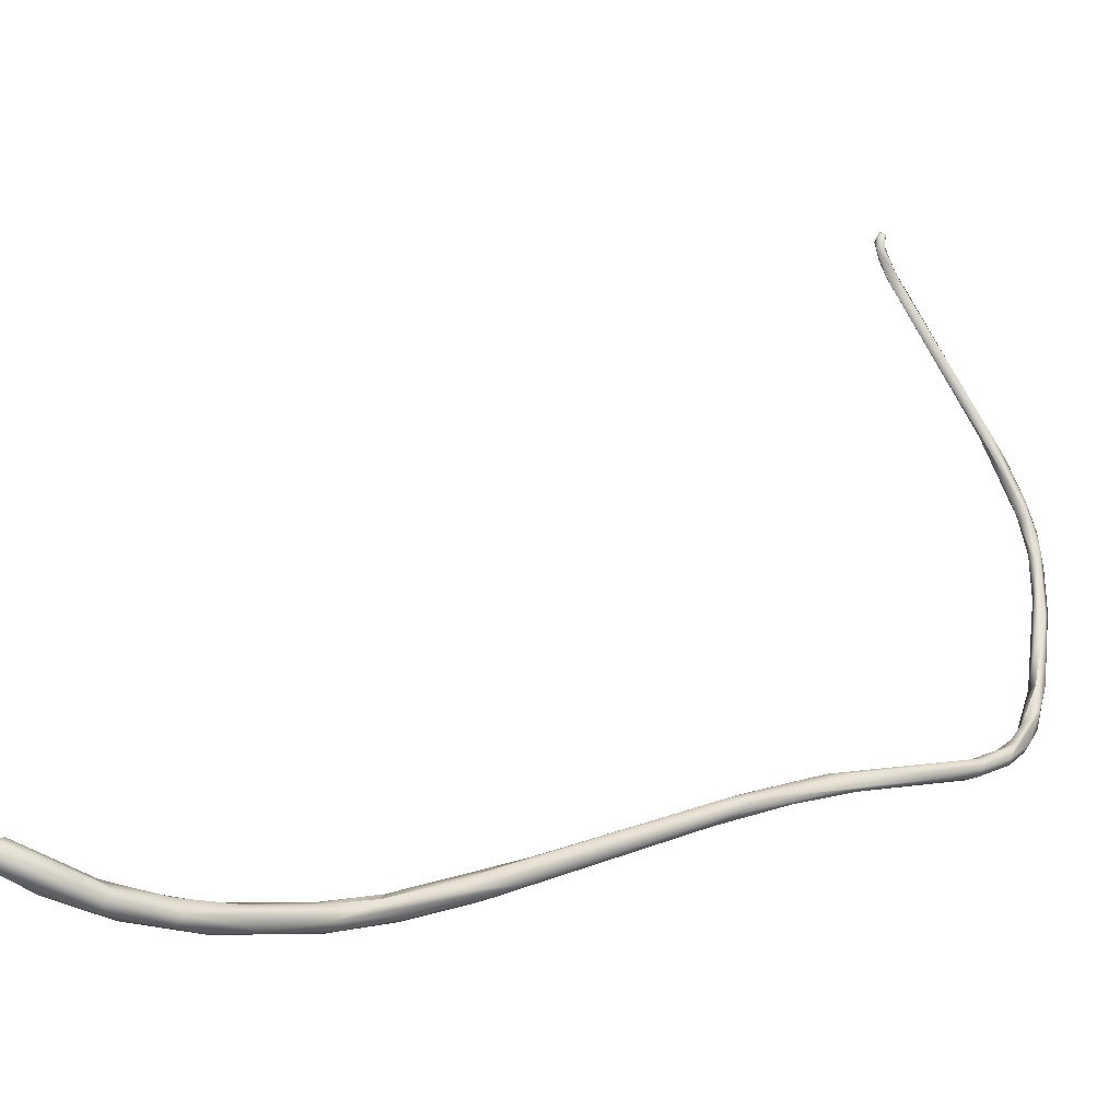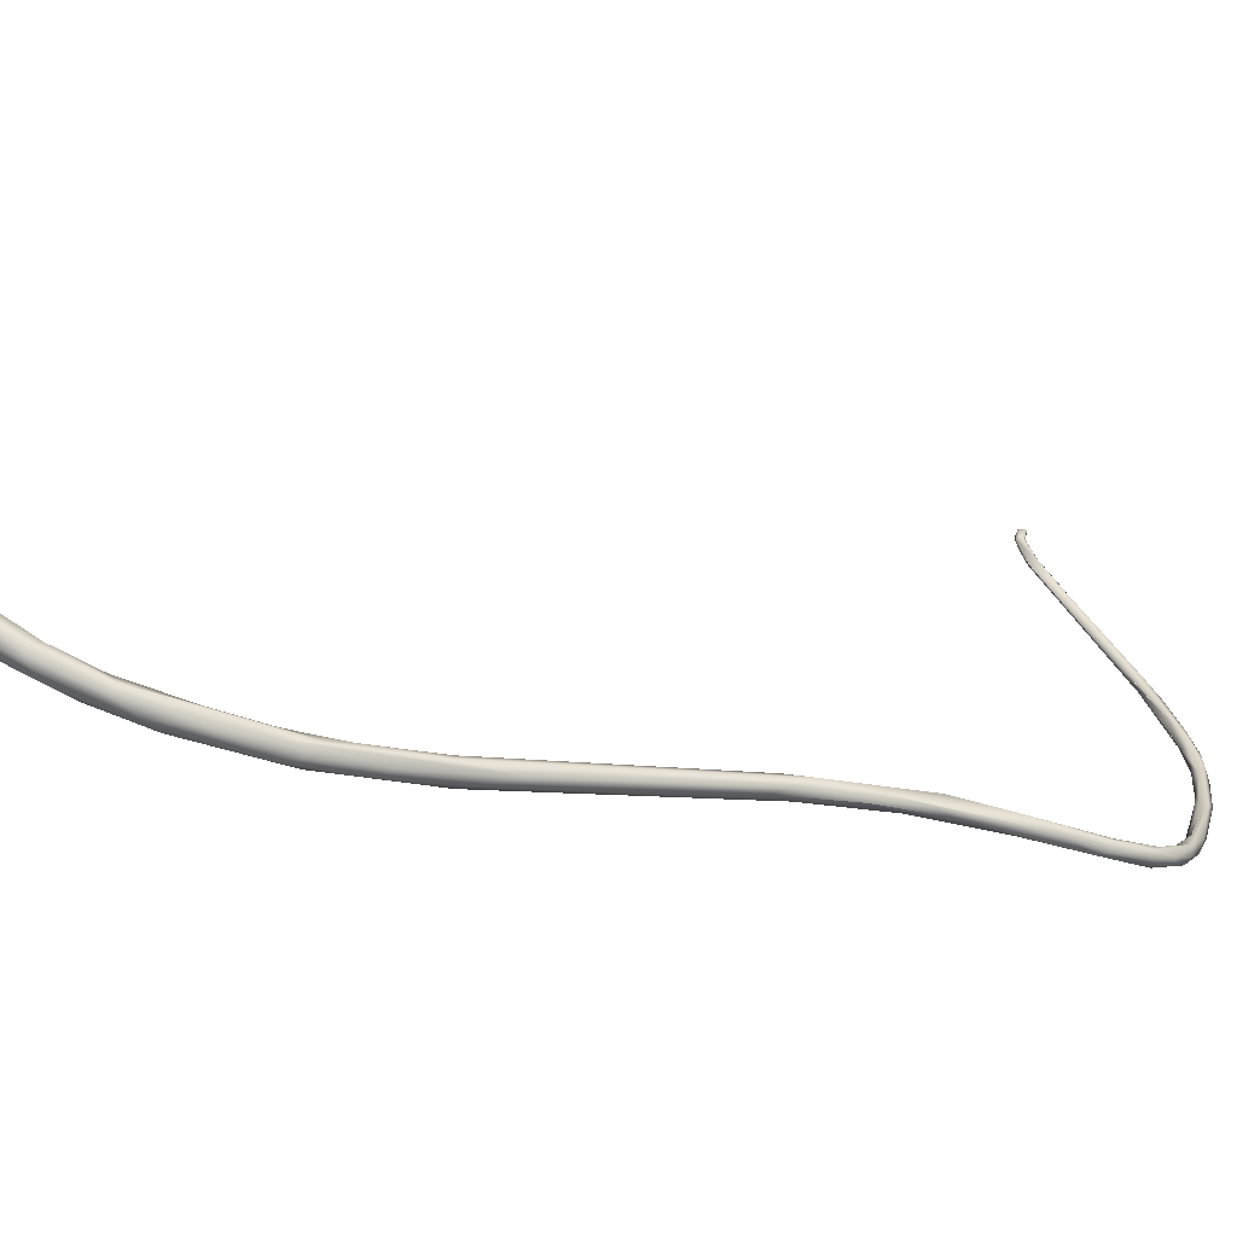
<metadata>
{"format":"obj","ext":"obj","renderer":"f3d","projection":"perspective","resolution":1024,"background":"white","views":[{"elev":17.9,"azim":79.0,"up":"+Z"},{"elev":-17.6,"azim":86.7,"up":"+Z"}]}
</metadata>
<code>
o FJ2202.obj_grp1.939
v -0.4824 -0.3226 3.697
v -0.4861 -0.3243 3.703
v -0.486 -0.3257 3.704
v -0.481 -0.3235 3.695
v -0.4844 -0.3229 3.703
v -0.4821 -0.3253 3.7
v -0.4848 -0.3228 3.705
v -0.4863 -0.3222 3.705
v -0.4875 -0.3239 3.706
v -0.4874 -0.3227 3.706
v -0.4859 -0.3232 3.704
v -0.4854 -0.3246 3.707
v -0.4833 -0.3246 3.704
v -0.4826 -0.3235 3.702
v -0.4864 -0.3222 3.706
v -0.4859 -0.3221 3.706
v -0.4859 -0.3221 3.706
v -0.4859 -0.3221 3.706
v -0.4853 -0.3226 3.707
v -0.4859 -0.3221 3.706
v -0.4866 -0.324 3.707
v -0.4802 -0.3209 3.697
v -0.4783 -0.3228 3.693
v -0.4802 -0.3211 3.697
v -0.4789 -0.3216 3.696
v -0.4789 -0.3216 3.696
v -0.4832 -0.3257 3.703
v -0.4532 -0.3026 3.653
v -0.448 -0.2972 3.643
v -0.478 -0.3226 3.693
v -0.4614 -0.3054 3.662
v -0.4739 -0.3162 3.687
v -0.4721 -0.3157 3.685
v -0.462 -0.3051 3.666
v -0.4558 -0.3048 3.658
v -0.458 -0.3059 3.663
v -0.453 -0.3004 3.656
v -0.4526 -0.2982 3.65
v -0.448 -0.2961 3.648
v -0.439 -0.2952 3.633
v -0.4505 -0.3012 3.651
v -0.4422 -0.2965 3.641
v -0.4394 -0.2927 3.632
v -0.4405 -0.2923 3.637
v -0.4445 -0.2979 3.642
v -0.4445 -0.2979 3.642
v -0.4356 -0.293 3.634
v -0.4336 -0.2909 3.63
v -0.4337 -0.2912 3.627
v -0.4364 -0.2952 3.632
v -0.439 -0.2952 3.633
v -0.4364 -0.2952 3.632
v -0.4404 -0.2925 3.637
v -0.431 -0.293 3.623
v -0.4311 -0.2942 3.624
v -0.4311 -0.2942 3.624
v -0.4308 -0.2946 3.626
v -0.4297 -0.2913 3.626
v -0.4242 -0.2924 3.617
v -0.427 -0.2909 3.621
v -0.4263 -0.2936 3.623
v -0.4128 -0.298 3.607
v -0.4198 -0.2962 3.616
v -0.4127 -0.295 3.612
v -0.4197 -0.2965 3.614
v -0.4119 -0.296 3.607
v -0.4154 -0.2934 3.612
v -0.4123 -0.2974 3.612
v -0.3937 -0.3013 3.599
v -0.4049 -0.2992 3.607
v -0.4013 -0.3024 3.603
v -0.3945 -0.3059 3.597
v -0.3985 -0.3019 3.598
v -0.4019 -0.3005 3.605
v -0.4003 -0.2991 3.6
v -0.3848 -0.3059 3.595
v -0.3895 -0.3038 3.594
v -0.3822 -0.3093 3.589
v -0.3925 -0.3046 3.599
v -0.3799 -0.3133 3.589
v -0.3797 -0.3142 3.59
v -0.3809 -0.3079 3.591
v -0.3806 -0.3103 3.594
v -0.3811 -0.3122 3.593
v -0.3834 -0.3104 3.594
v -0.3715 -0.3195 3.586
v -0.3741 -0.3127 3.589
v -0.3733 -0.3202 3.589
v -0.3748 -0.3175 3.591
v -0.3796 -0.3144 3.59
v -0.374 -0.3139 3.588
v -0.3686 -0.3258 3.587
v -0.367 -0.3203 3.589
v -0.3678 -0.3202 3.587
v -0.3716 -0.3174 3.591
v -0.3706 -0.3229 3.59
v -0.3607 -0.3349 3.586
v -0.3614 -0.3296 3.59
v -0.3639 -0.3351 3.59
v -0.3639 -0.3294 3.591
v -0.3559 -0.3525 3.589
v -0.3612 -0.3314 3.587
v -0.3643 -0.3329 3.591
v -0.3554 -0.3424 3.59
v -0.352 -0.3536 3.594
v -0.3475 -0.3684 3.591
v -0.3553 -0.3581 3.591
v -0.3553 -0.3581 3.591
v -0.3473 -0.3697 3.596
v -0.3446 -0.3728 3.593
v -0.346 -0.3795 3.592
v -0.3451 -0.3881 3.594
v -0.3479 -0.3773 3.596
v -0.347 -0.3769 3.597
v -0.3386 -0.4044 3.593
v -0.3358 -0.3981 3.597
v -0.3402 -0.3878 3.592
v -0.3402 -0.3878 3.592
v -0.3368 -0.4044 3.591
v -0.332 -0.4101 3.592
v -0.3353 -0.4066 3.597
v -0.3396 -0.4012 3.596
v -0.3111 -0.4825 3.59
v -0.3328 -0.4047 3.594
v -0.3177 -0.459 3.594
v -0.3092 -0.4768 3.593
v -0.3063 -0.4766 3.592
v -0.3096 -0.4717 3.587
v -0.3115 -0.4616 3.589
v -0.3106 -0.4767 3.586
v -0.308 -0.4899 3.592
v -0.3013 -0.5075 3.588
v -0.3027 -0.493 3.586
v -0.308 -0.4899 3.592
v -0.3047 -0.496 3.593
v -0.3022 -0.488 3.588
v -0.3015 -0.511 3.59
v -0.3013 -0.497 3.593
v -0.3013 -0.497 3.593
v -0.3019 -0.5099 3.592
v -0.2967 -0.5122 3.588
v -0.2965 -0.5064 3.589
v -0.295 -0.5085 3.592
v -0.3019 -0.5099 3.592
v -0.293 -0.5431 3.597
v -0.2976 -0.5026 3.592
v -0.3047 -0.4963 3.593
v -0.2972 -0.5122 3.595
v -0.2988 -0.5125 3.595
v -0.292 -0.5348 3.592
v -0.2936 -0.5365 3.599
v -0.2962 -0.5313 3.596
v -0.2926 -0.5277 3.598
v -0.2902 -0.5253 3.593
v -0.2884 -0.5385 3.594
v -0.2897 -0.5513 3.598
v -0.2892 -0.5456 3.603
v -0.2924 -0.5478 3.601
v -0.2893 -0.5578 3.607
v -0.2854 -0.5449 3.598
v -0.2858 -0.5437 3.601
v -0.2858 -0.5583 3.6
v -0.2861 -0.5688 3.606
v -0.2842 -0.5581 3.608
v -0.2896 -0.5621 3.607
v -0.2874 -0.5716 3.609
v -0.2868 -0.5617 3.61
v -0.2822 -0.5613 3.604
v -0.2818 -0.561 3.607
v -0.2818 -0.575 3.61
v -0.2833 -0.5709 3.616
v -0.2863 -0.5831 3.619
v -0.2849 -0.5846 3.617
v -0.2853 -0.5841 3.622
v -0.2832 -0.5815 3.624
v -0.2801 -0.582 3.623
v -0.2846 -0.5865 3.62
v -0.282 -0.5865 3.618
v -0.2812 -0.5869 3.62
v -0.2833 -0.5854 3.623
v -0.2807 -0.5865 3.622
v -0.2818 -0.5838 3.624
v -0.2784 -0.5825 3.618
v -0.2793 -0.5856 3.619
v -0.2784 -0.5835 3.622
f 1 3 2
f 4 3 1
f 1 2 5
f 3 4 6
f 27 3 6
f 9 10 2
f 11 10 8
f 2 10 11
f 2 3 9
f 7 11 8
f 2 11 5
f 5 11 7
f 13 12 27
f 7 14 5
f 15 8 10
f 7 8 16
f 17 8 15
f 7 18 19
f 19 20 15
f 9 21 10
f 15 10 21
f 3 21 9
f 27 12 3
f 12 21 3
f 15 21 19
f 19 21 12
f 19 14 7
f 14 19 13
f 13 19 12
f 25 24 14
f 26 14 13
f 4 23 6
f 13 27 26
f 22 1 5
f 24 22 5
f 5 14 24
f 28 23 29
f 23 28 30
f 31 4 1
f 31 29 4
f 29 23 4
f 30 33 27
f 33 26 27
f 33 32 25
f 27 6 30
f 32 24 25
f 22 32 34
f 31 1 34
f 34 1 22
f 35 30 28
f 35 36 30
f 36 33 30
f 37 33 36
f 39 34 37
f 31 34 38
f 37 34 32
f 33 37 32
f 38 29 31
f 39 38 34
f 40 28 29
f 35 28 41
f 42 36 35
f 42 41 28
f 42 37 36
f 43 40 29
f 44 43 38
f 29 38 43
f 44 38 39
f 42 28 45
f 40 46 28
f 37 47 39
f 49 43 44
f 50 42 45
f 50 45 51
f 52 50 51
f 53 39 47
f 47 48 53
f 47 37 42
f 43 54 40
f 56 57 51
f 49 44 48
f 57 52 51
f 47 58 48
f 50 47 42
f 49 59 54
f 40 54 55
f 43 49 54
f 60 49 48
f 60 48 58
f 57 61 50
f 61 47 50
f 59 62 54
f 60 59 49
f 60 58 67
f 63 61 57
f 61 64 58
f 61 58 47
f 65 54 62
f 58 64 67
f 57 56 65
f 55 54 65
f 65 63 57
f 67 66 59
f 67 59 60
f 62 59 66
f 68 61 63
f 64 69 67
f 71 63 65
f 68 70 64
f 64 61 68
f 72 71 65
f 62 72 65
f 71 68 63
f 62 66 73
f 74 64 70
f 75 66 67
f 74 76 64
f 68 71 70
f 66 75 73
f 73 75 77
f 73 72 62
f 77 78 73
f 69 75 67
f 76 74 79
f 71 79 70
f 64 76 69
f 80 73 78
f 77 75 69
f 77 69 76
f 80 72 73
f 72 80 81
f 82 77 76
f 79 71 72
f 83 76 79
f 84 79 72
f 84 72 81
f 82 78 77
f 83 79 85
f 82 76 87
f 81 80 88
f 88 89 90
f 83 85 84
f 84 81 90
f 89 84 90
f 78 82 91
f 80 78 86
f 86 92 80
f 78 91 86
f 92 88 80
f 91 82 87
f 93 87 76
f 84 89 83
f 91 87 94
f 91 94 86
f 93 94 87
f 76 83 95
f 95 83 89
f 93 76 95
f 95 89 96
f 88 96 89
f 86 94 97
f 88 99 96
f 88 92 99
f 93 95 98
f 100 98 95
f 96 99 103
f 95 96 103
f 97 92 86
f 97 101 92
f 94 102 97
f 93 98 102
f 94 93 102
f 92 101 99
f 100 95 103
f 102 98 104
f 98 100 105
f 97 102 104
f 97 106 101
f 101 107 99
f 99 108 103
f 105 100 109
f 104 106 97
f 106 104 110
f 111 107 101
f 98 105 104
f 112 113 103
f 112 103 108
f 106 111 101
f 100 103 114
f 103 113 114
f 109 100 114
f 107 111 112
f 115 112 111
f 105 116 104
f 116 105 109
f 110 104 116
f 106 110 117
f 106 118 111
f 118 120 111
f 115 111 119
f 121 109 114
f 113 122 114
f 114 122 121
f 122 113 112
f 111 120 119
f 121 116 109
f 123 122 112
f 110 116 124
f 117 110 124
f 125 122 123
f 122 125 121
f 124 116 127
f 124 120 117
f 121 125 126
f 126 116 121
f 127 116 126
f 120 128 119
f 129 120 124
f 128 130 119
f 115 123 112
f 119 130 115
f 129 124 127
f 120 129 128
f 130 123 115
f 131 125 123
f 130 132 123
f 130 128 133
f 125 134 135
f 126 125 135
f 130 133 132
f 129 136 128
f 128 136 133
f 132 137 123
f 127 126 138
f 126 135 139
f 135 134 140
f 133 141 132
f 136 129 143
f 129 127 143
f 136 142 133
f 137 144 123
f 137 145 144
f 146 127 138
f 135 147 139
f 139 147 148
f 123 144 131
f 135 140 149
f 142 141 133
f 141 150 132
f 137 132 145
f 146 138 148
f 143 127 146
f 147 149 148
f 149 140 151
f 136 143 142
f 146 161 143
f 145 152 144
f 152 151 140
f 148 149 153
f 149 151 153
f 154 141 142
f 142 143 154
f 141 155 150
f 155 141 154
f 153 161 146
f 150 145 132
f 150 156 145
f 153 146 148
f 153 151 157
f 151 152 158
f 145 158 152
f 159 157 151
f 158 159 151
f 161 154 143
f 154 161 160
f 154 160 155
f 156 150 162
f 155 162 150
f 153 157 161
f 164 161 157
f 158 165 159
f 158 145 165
f 156 166 145
f 145 166 165
f 156 163 166
f 157 159 167
f 160 168 155
f 162 155 168
f 160 161 169
f 162 163 156
f 168 170 162
f 170 163 162
f 157 167 164
f 164 167 171
f 159 165 167
f 165 166 172
f 166 173 172
f 175 165 174
f 168 160 169
f 161 164 169
f 164 171 169
f 163 173 166
f 171 175 176
f 175 171 167
f 173 163 178
f 178 177 173
f 167 165 175
f 165 172 174
f 174 172 177
f 173 177 172
f 177 181 180
f 177 178 179
f 179 181 177
f 174 180 182
f 175 174 182
f 174 177 180
f 169 171 176
f 170 168 183
f 183 168 169
f 183 184 170
f 163 170 178
f 170 184 178
f 178 184 179
f 181 179 184
f 176 175 182
f 181 182 180
f 181 185 182
f 185 176 182
f 169 185 183
f 169 176 185
f 183 185 184
f 184 185 181

</code>
